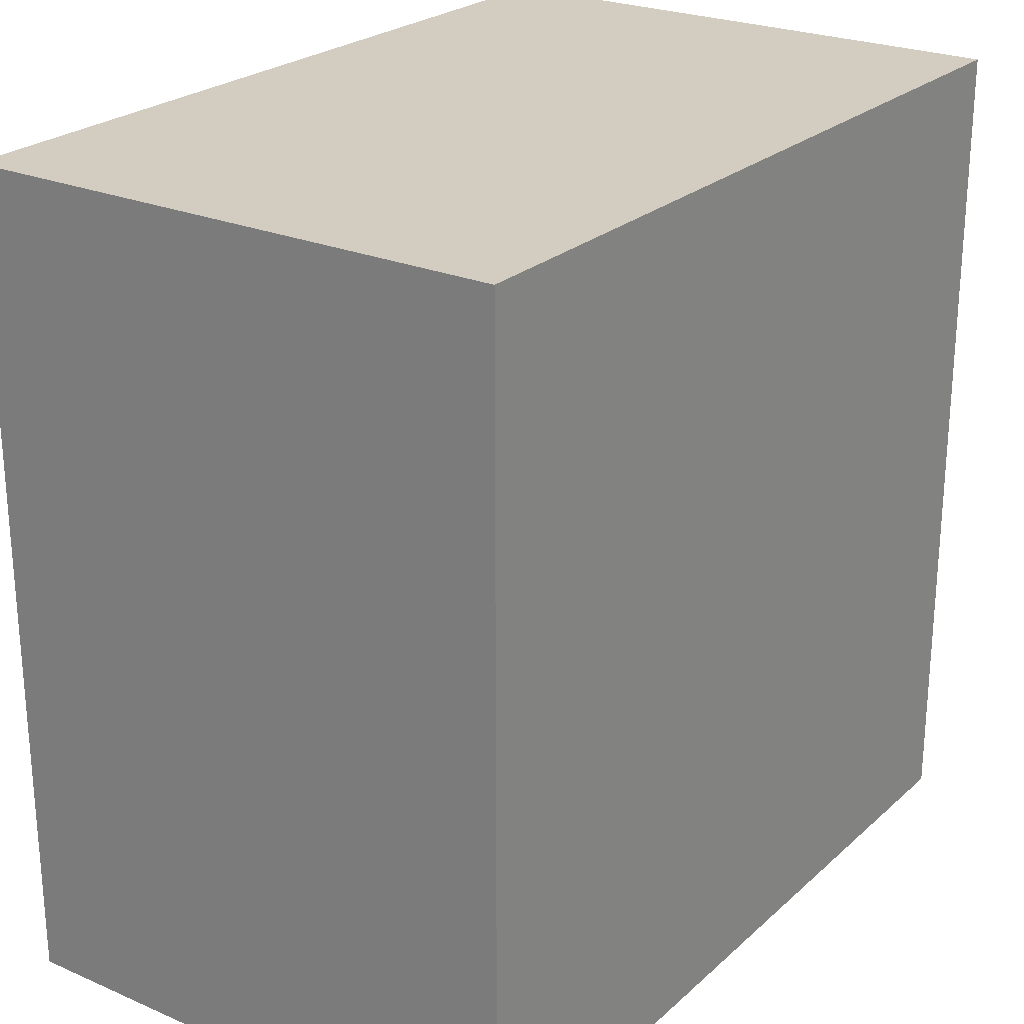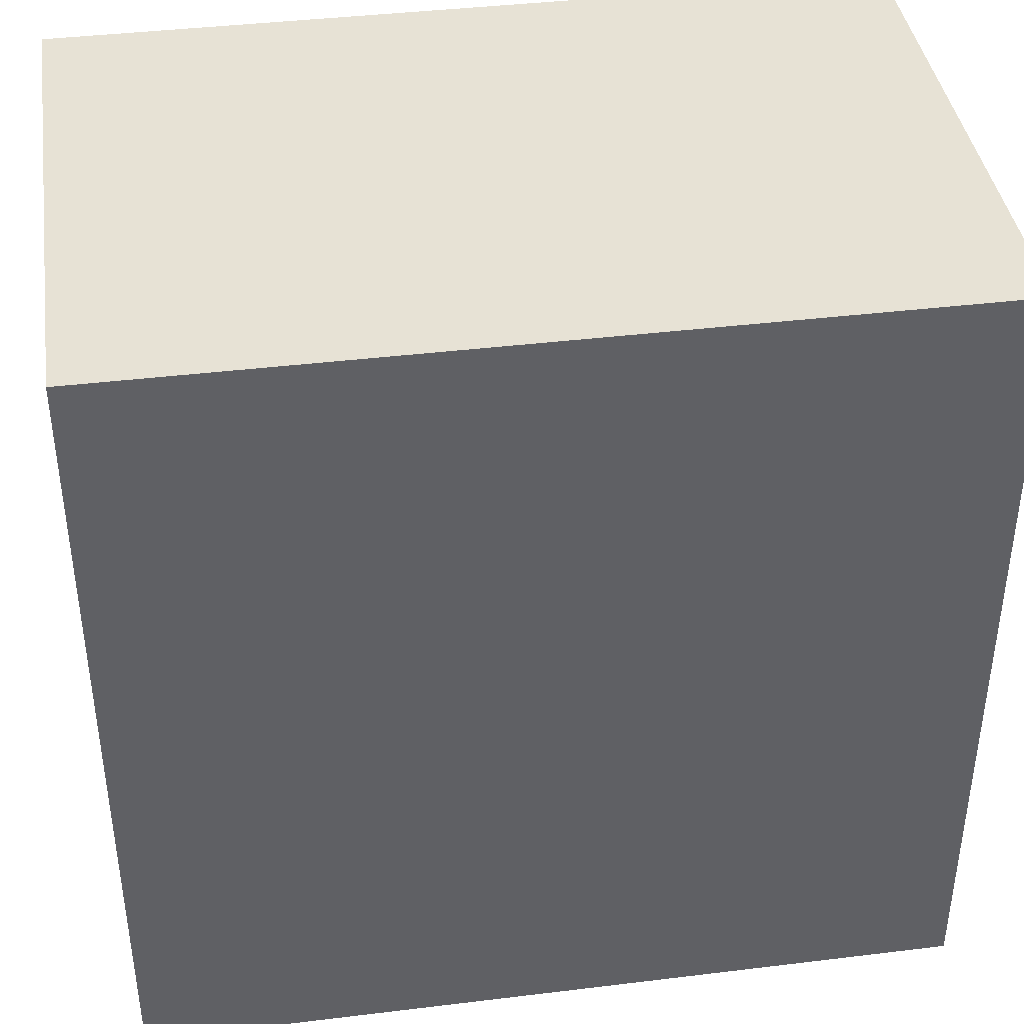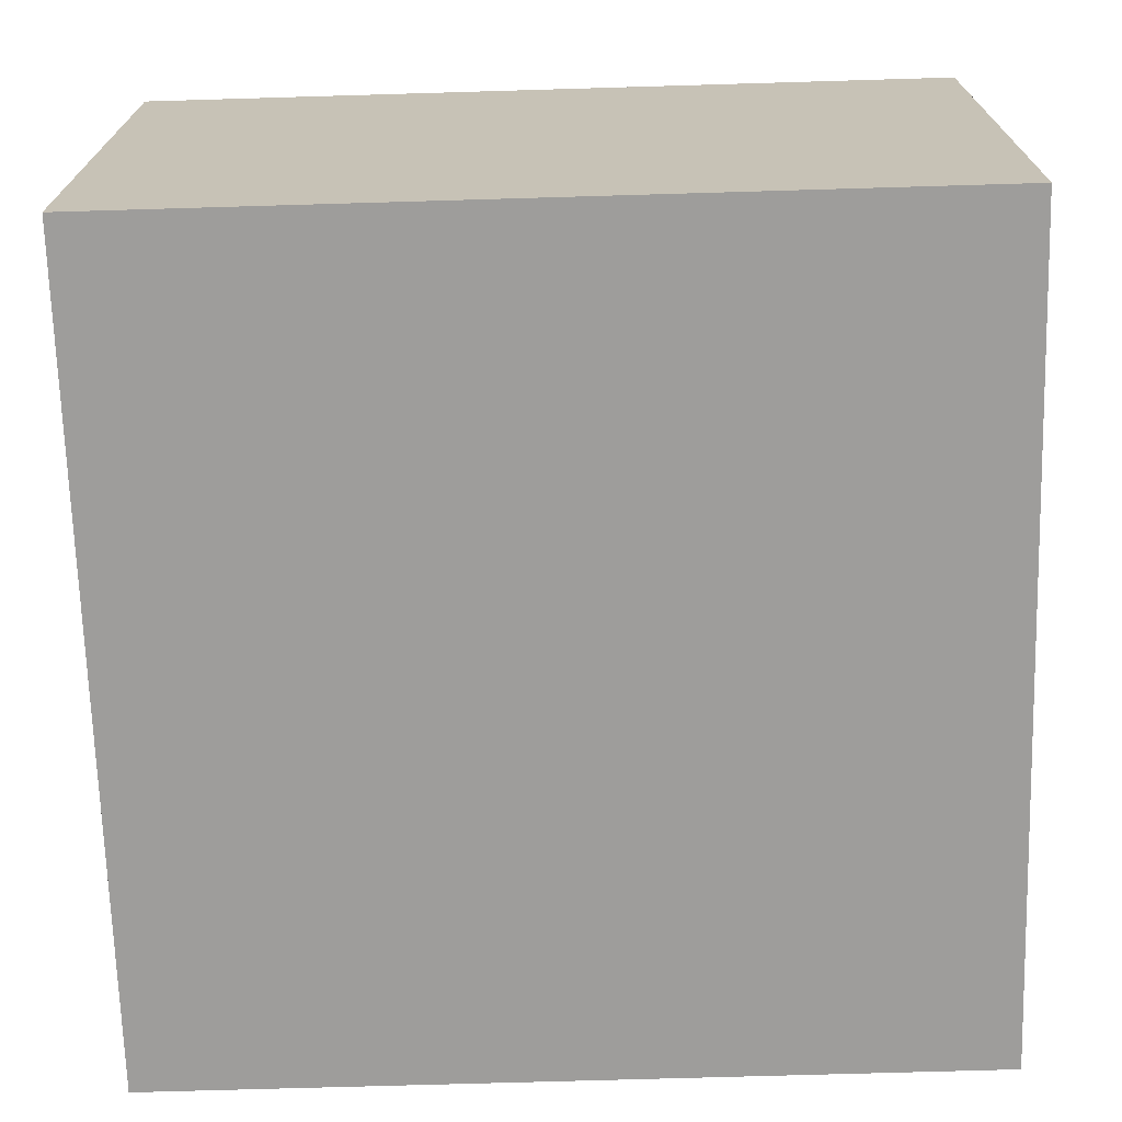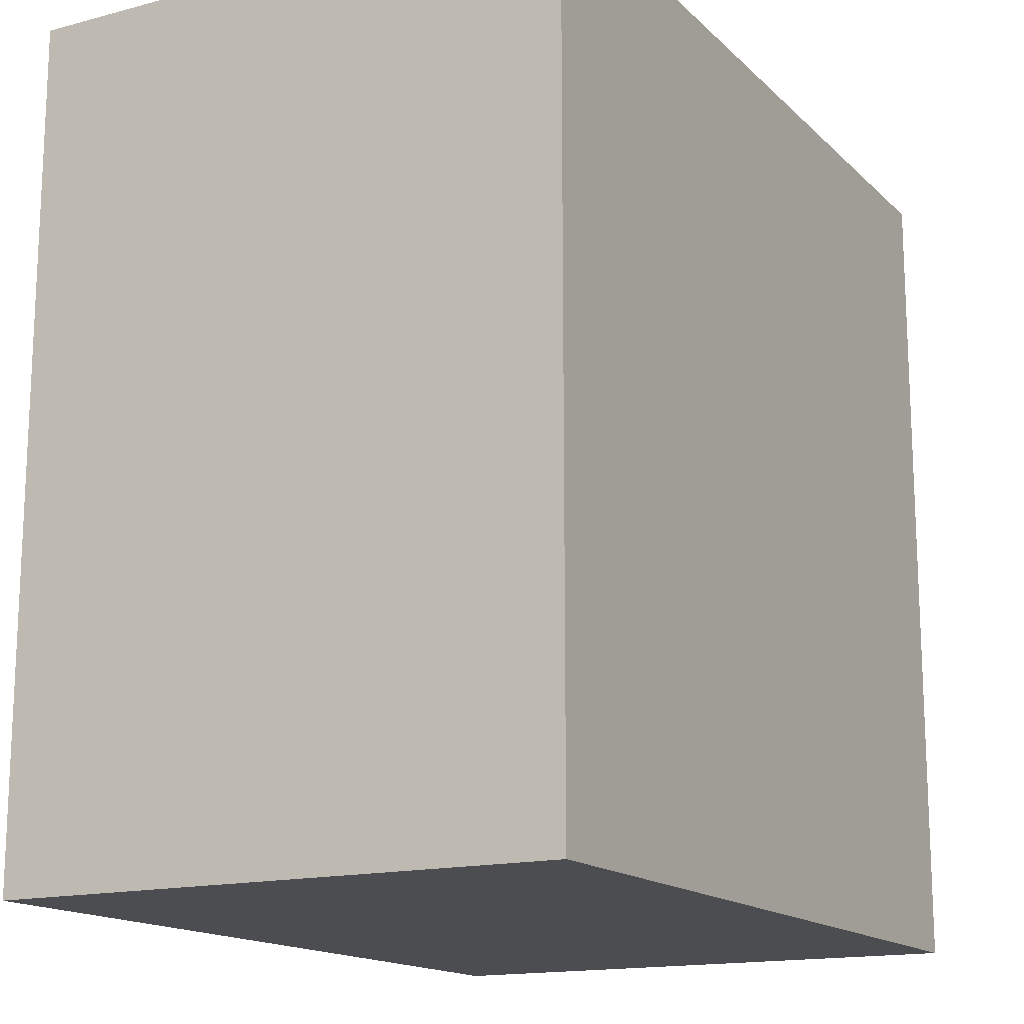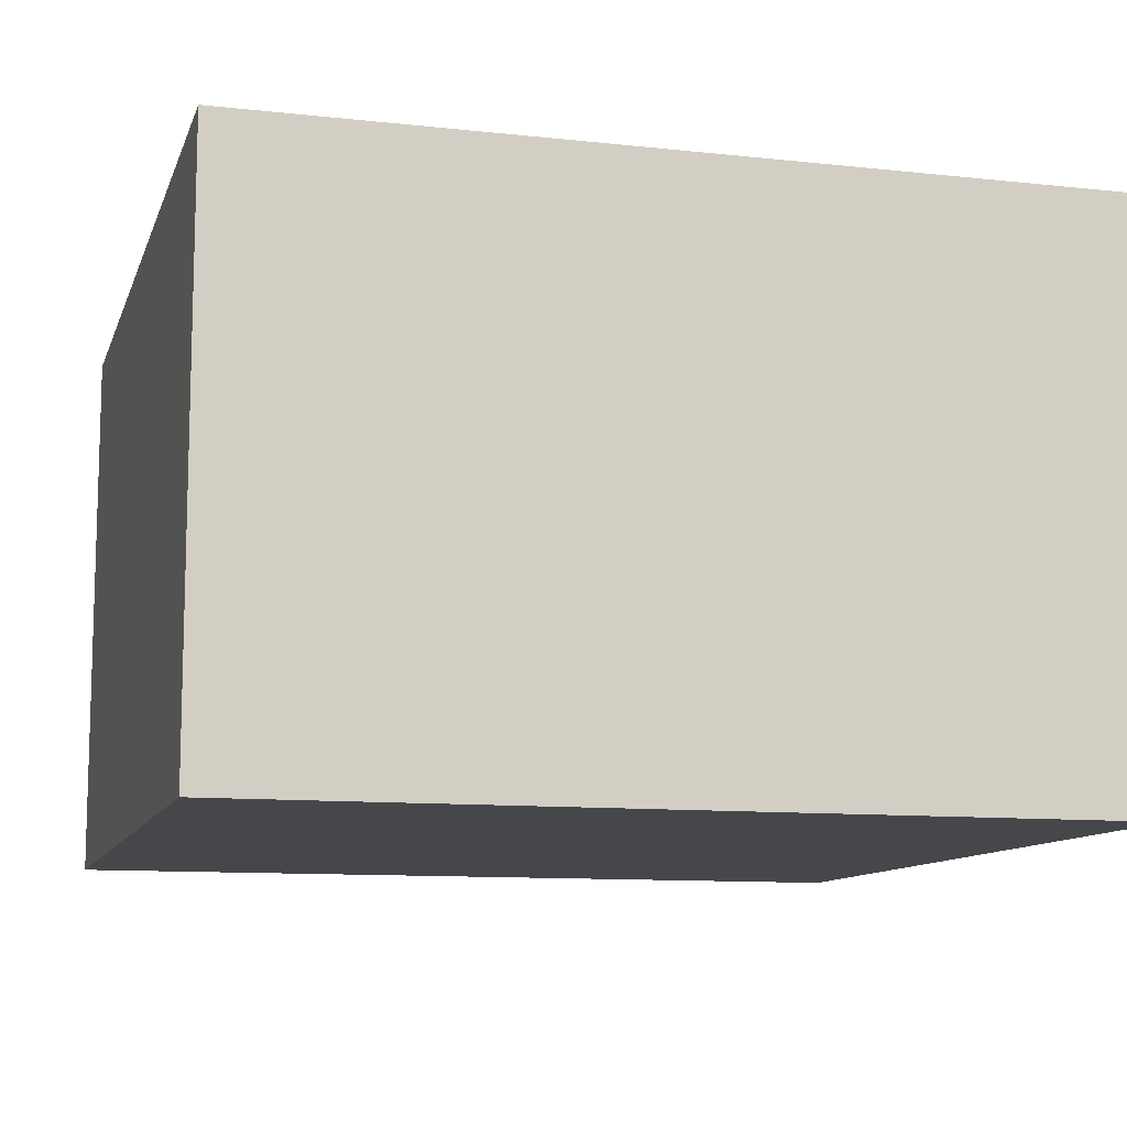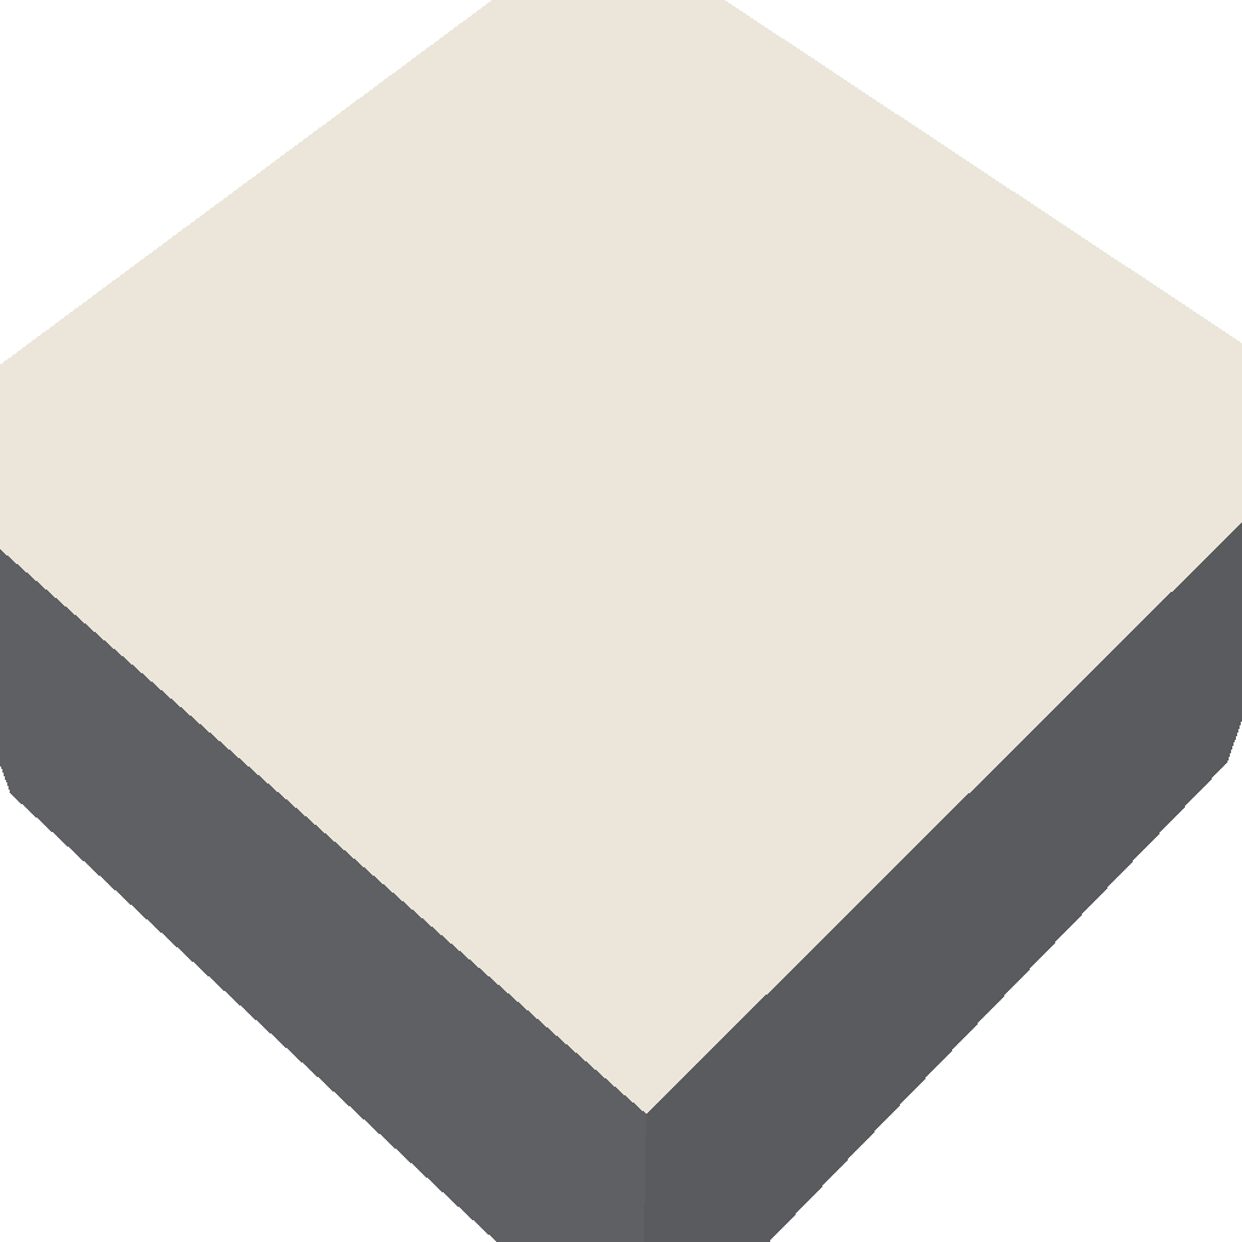
<metadata>
{"format":"obj","ext":"obj","renderer":"f3d","projection":"perspective","resolution":1024,"background":"white","views":[{"elev":24.5,"azim":-54.8,"up":"+Z"},{"elev":40.4,"azim":171.5,"up":"+Z"},{"elev":-70.5,"azim":91.7,"up":"+Y"},{"elev":-15.6,"azim":-61.1,"up":"+Z"},{"elev":-10.7,"azim":-15.2,"up":"+Y"},{"elev":56.8,"azim":43.3,"up":"+Y"}]}
</metadata>
<code>
v -0.09375 0 -0.09375
v 0.09375 0 -0.09375
v -0.09375 0 0.09375
v 0.09375 0 0.09375
v -0.09375 0.125 -0.09375
v 0.09375 0.125 -0.09375
v -0.09375 0.125 0.09375
v 0.09375 0.125 0.09375
f 2 4 3 1
f 6 5 7 8
f 1 3 7 5
f 4 2 6 8
f 2 1 5 6
f 3 4 8 7

</code>
